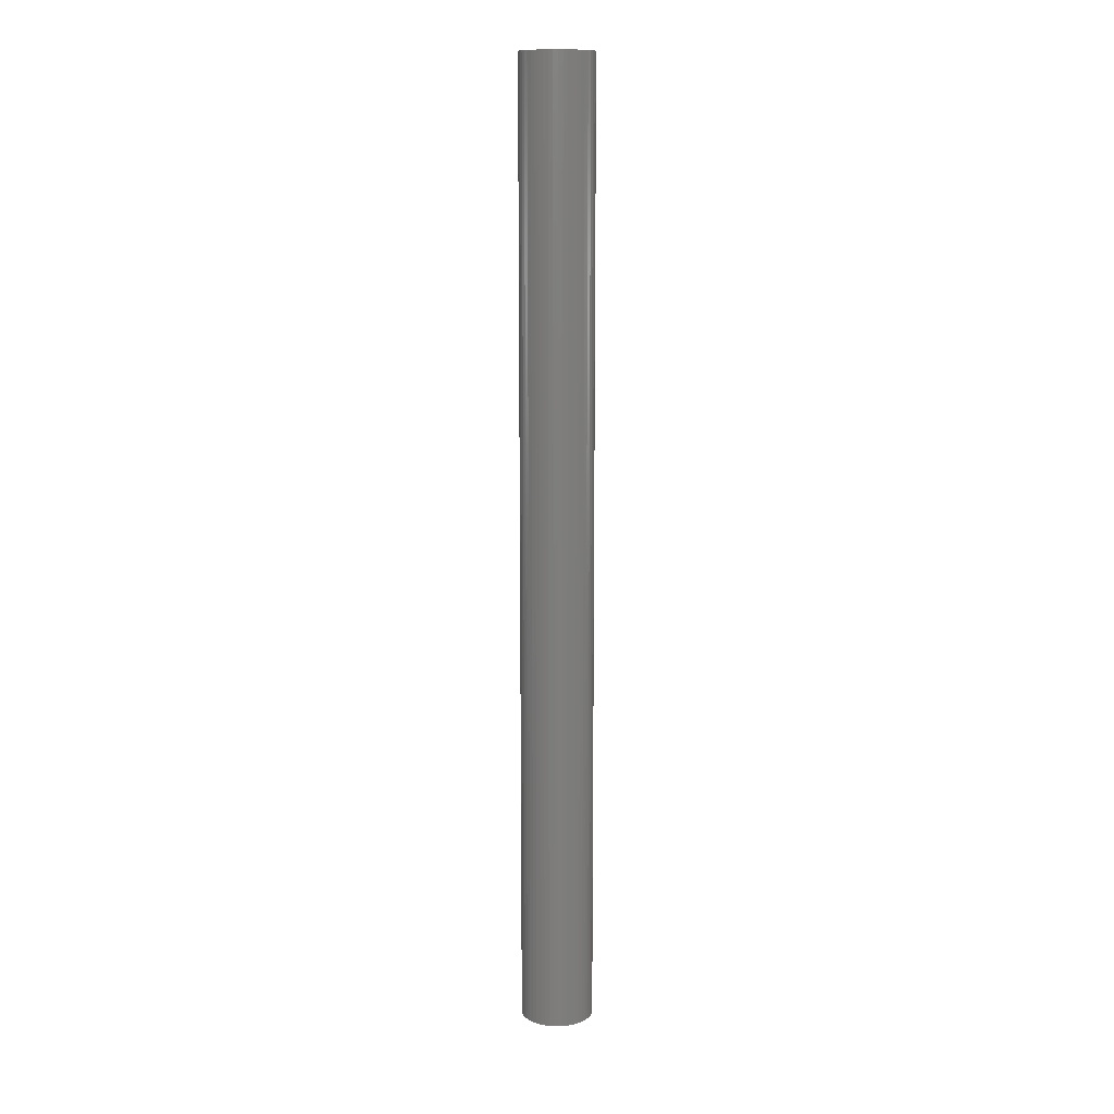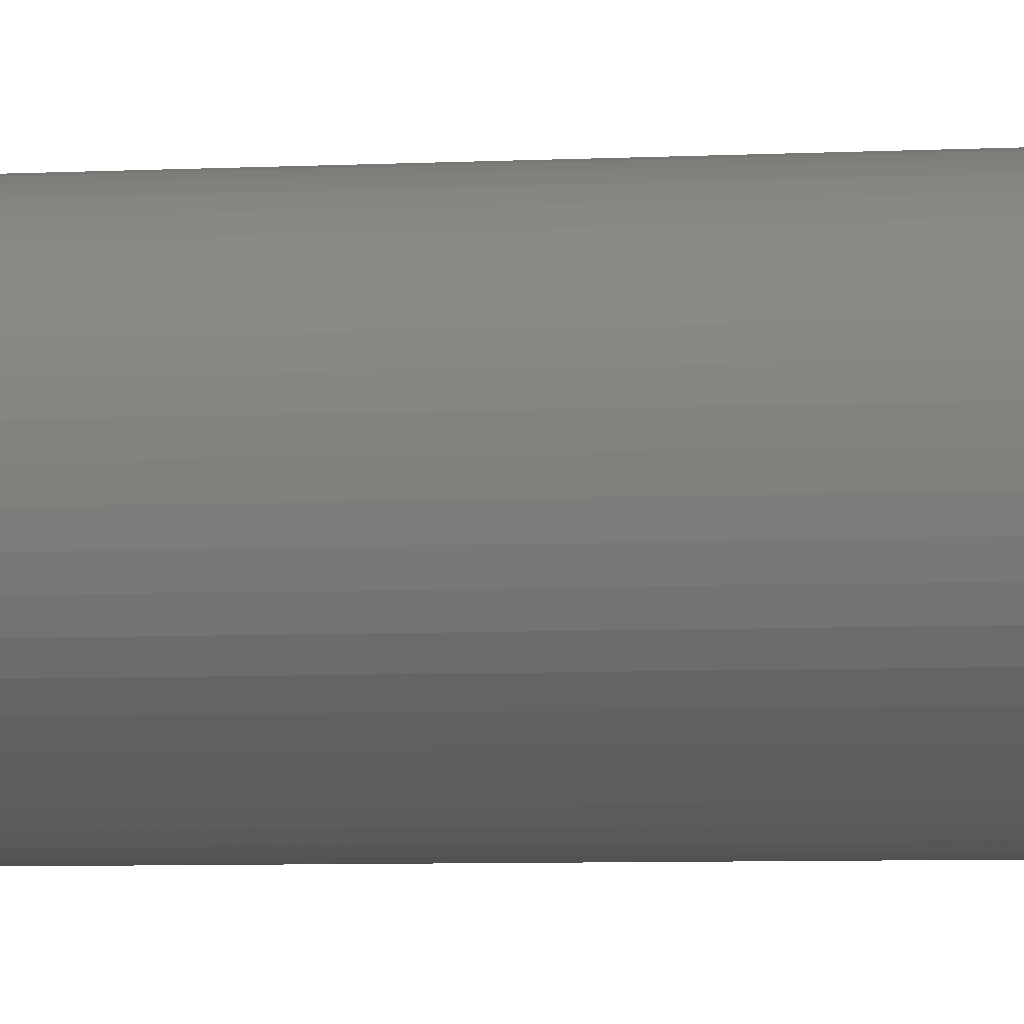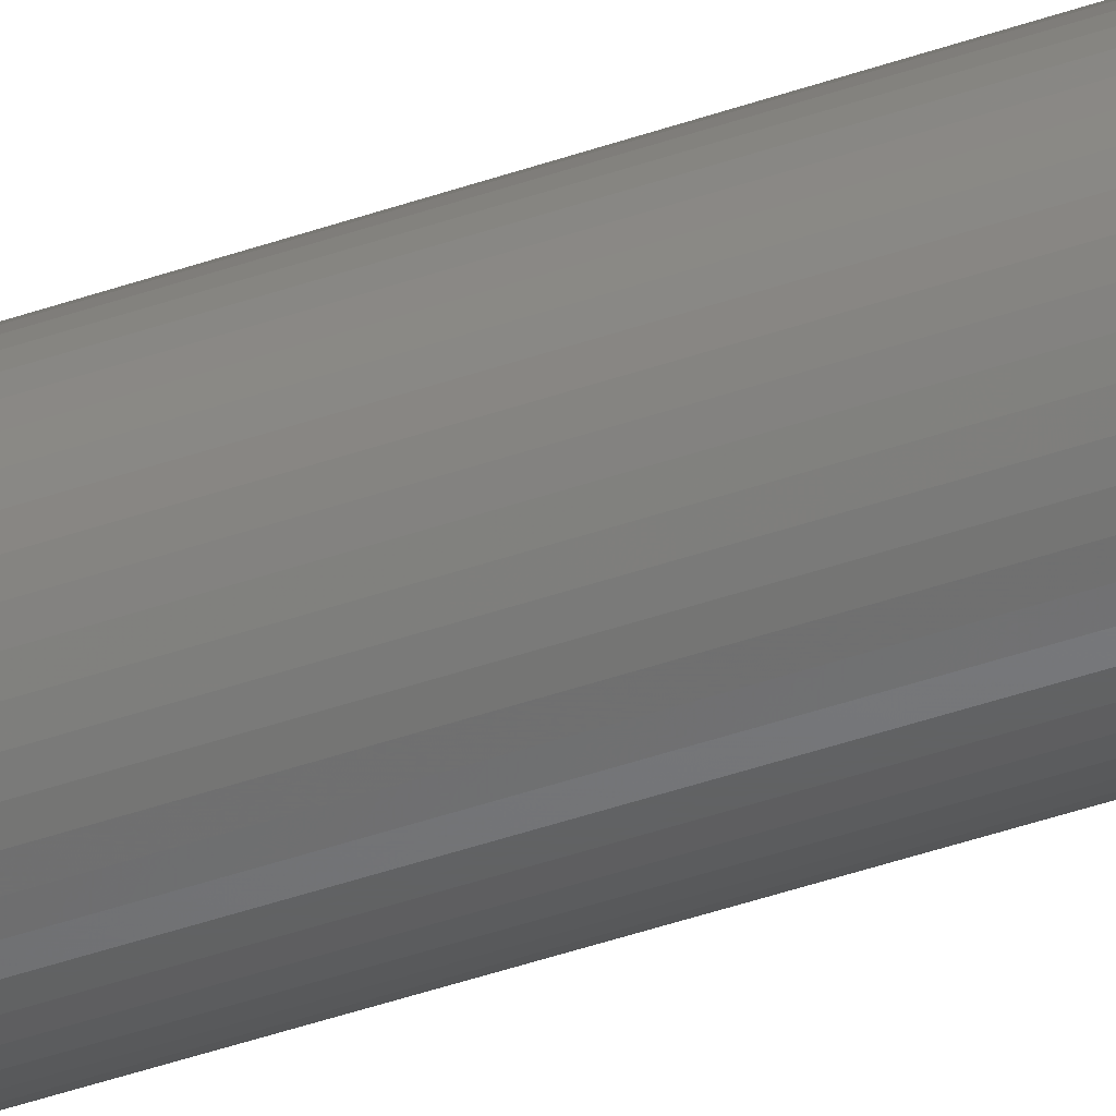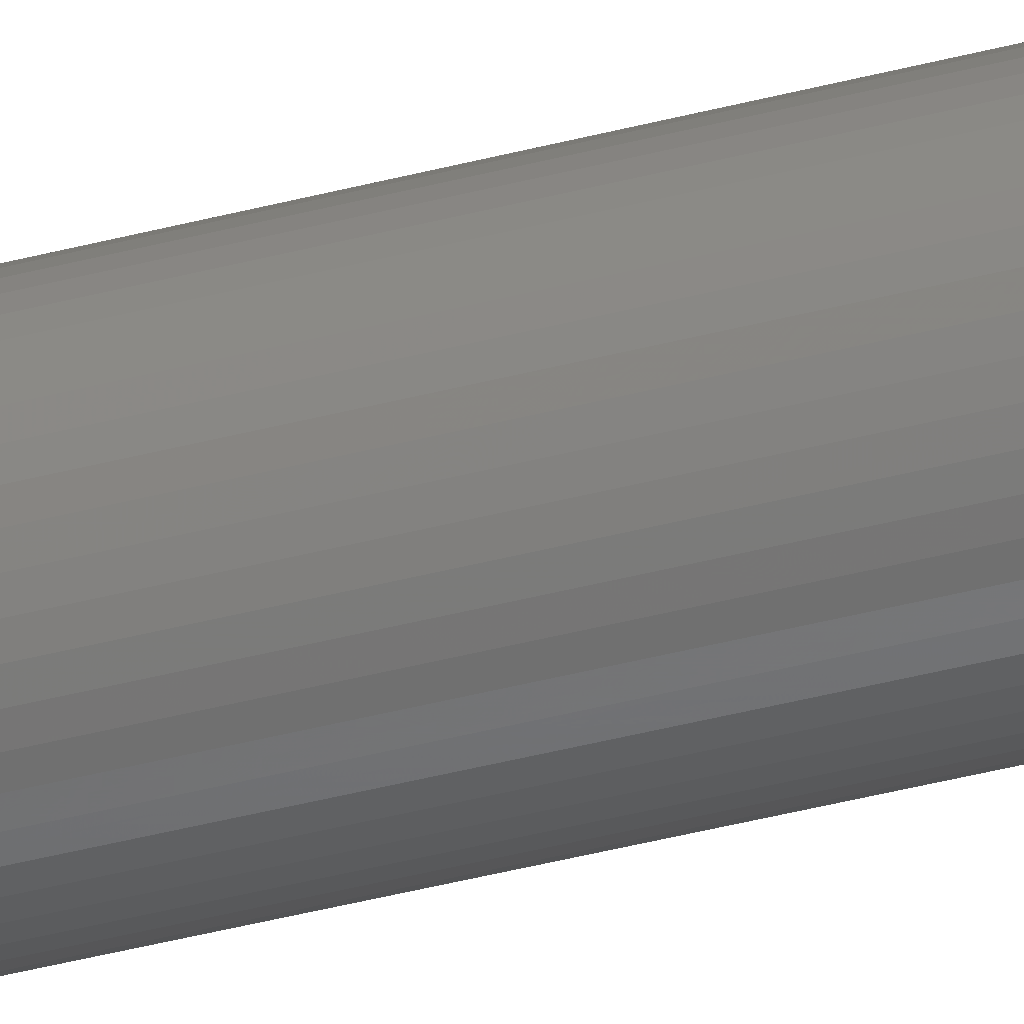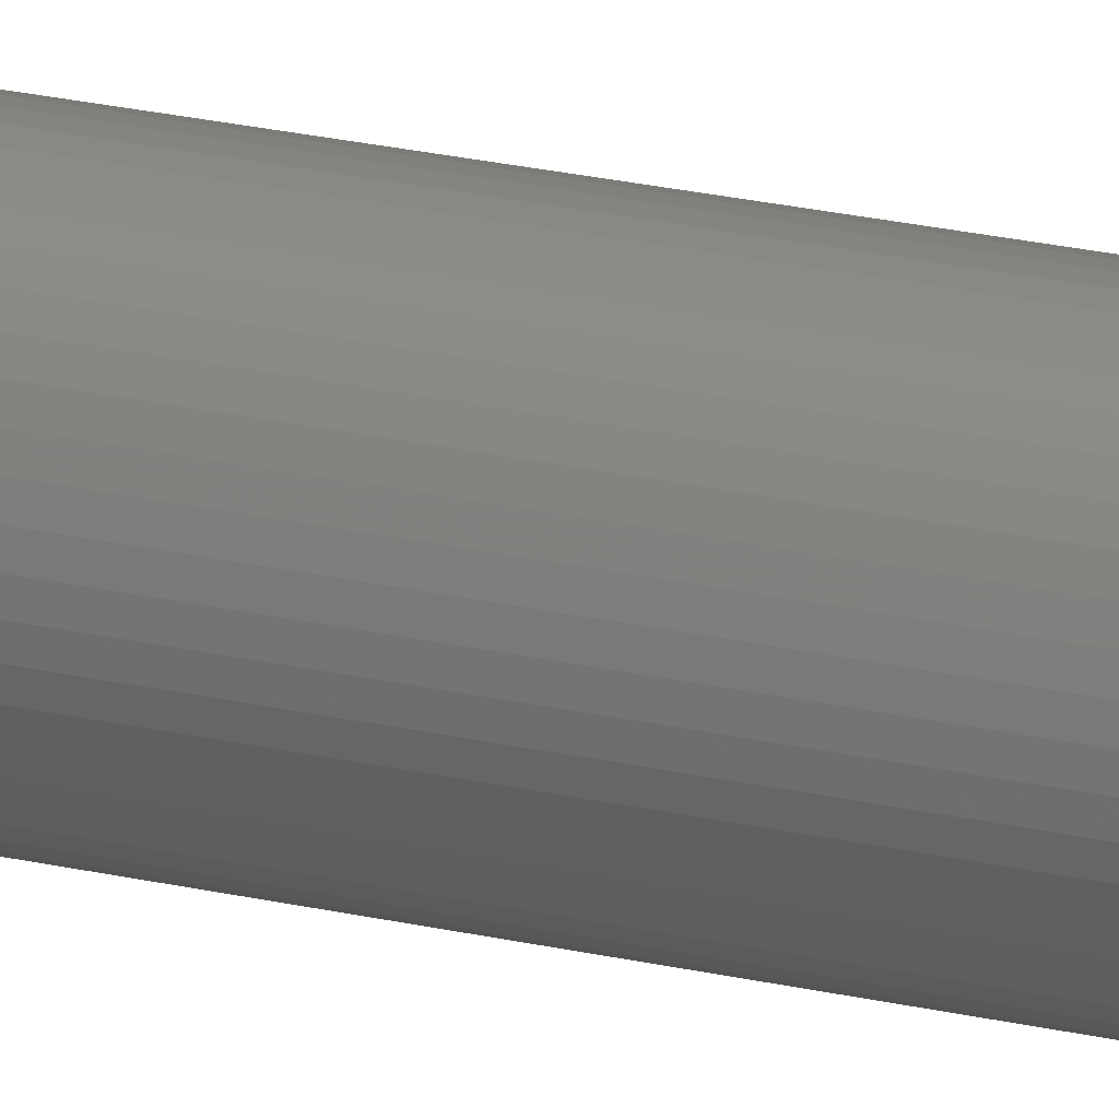
<metadata>
{"format":"stl","ext":"stl","renderer":"f3d","projection":"perspective","resolution":1024,"background":"white","views":[{"elev":12.3,"azim":-5.1,"up":"+Z"},{"elev":-1.9,"azim":116.0,"up":"+Y"},{"elev":-43.1,"azim":-67.4,"up":"+Y"},{"elev":-42.1,"azim":107.5,"up":"+Y"},{"elev":20.3,"azim":-65.8,"up":"+Y"}]}
</metadata>
<code>
# stl→obj: 200 verts, 400 faces
v 3.75 0 49.5
v 3.72 0.47 -49.5
v 3.72 0.47 49.5
v 3.75 0 -49.5
v -3.75 0 -49.5
v -3.72 0.47 49.5
v -3.72 0.47 -49.5
v -3.75 0 49.5
v 0.2355 3.743 -49.5
v -0.2355 3.743 49.5
v 0.2355 3.743 49.5
v -0.2355 3.743 -49.5
v -0.2355 -3.743 -49.5
v 0.2355 -3.743 49.5
v -0.2355 -3.743 49.5
v 0.2355 -3.743 -49.5
v 2.734 2.567 -49.5
v 2.39 2.889 49.5
v 2.734 2.567 49.5
v 2.39 2.889 -49.5
v -2.39 2.889 -49.5
v -2.734 2.567 49.5
v -2.39 2.889 49.5
v -2.734 2.567 -49.5
v -1.159 3.566 -49.5
v -1.597 3.393 49.5
v -1.159 3.566 49.5
v -1.597 3.393 -49.5
v 3.487 -1.38 49.5
v 3.632 -0.9326 -49.5
v 3.632 -0.9326 49.5
v 3.487 -1.38 -49.5
v 3.487 1.38 49.5
v 3.286 1.807 -49.5
v 3.286 1.807 49.5
v 3.487 1.38 -49.5
v 3.632 0.9326 -49.5
v 3.632 0.9326 49.5
v 3.034 2.204 -49.5
v 3.034 2.204 49.5
v 1.597 3.393 -49.5
v 1.159 3.566 49.5
v 1.597 3.393 49.5
v 1.159 3.566 -49.5
v 0.7027 3.684 49.5
v 0.7027 3.684 -49.5
v 2.009 3.166 -49.5
v 2.009 3.166 49.5
v -3.487 1.38 -49.5
v -3.286 1.807 49.5
v -3.286 1.807 -49.5
v -3.487 1.38 49.5
v -3.632 0.9326 -49.5
v -3.632 0.9326 49.5
v -0.7027 3.684 -49.5
v -0.7027 3.684 49.5
v 1.159 -3.566 -49.5
v 1.597 -3.393 49.5
v 1.159 -3.566 49.5
v 1.597 -3.393 -49.5
v 2.009 -3.166 49.5
v 2.009 -3.166 -49.5
v -3.034 2.204 49.5
v -3.034 2.204 -49.5
v 1.55 0 49.5
v 1.538 0.1943 49.5
v 3.72 -0.47 49.5
v 1.501 0.3855 49.5
v 1.538 -0.1943 49.5
v 1.441 0.5706 49.5
v 1.358 0.7467 49.5
v 1.501 -0.3855 49.5
v 1.254 0.9111 49.5
v 1.13 1.061 49.5
v 1.441 -0.5706 49.5
v 0.988 1.194 49.5
v 3.286 -1.807 49.5
v 0.8305 1.309 49.5
v 1.358 -0.7467 49.5
v 3.034 -2.204 49.5
v 0.66 1.402 49.5
v 0.479 1.474 49.5
v 0.2904 1.523 49.5
v 0.09732 1.547 49.5
v -0.09732 1.547 49.5
v -0.2904 1.523 49.5
v -0.479 1.474 49.5
v -0.66 1.402 49.5
v -0.8305 1.309 49.5
v -2.009 3.166 49.5
v -0.988 1.194 49.5
v -1.13 1.061 49.5
v -1.254 0.9111 49.5
v -1.358 0.7467 49.5
v 1.254 -0.9111 49.5
v 2.734 -2.567 49.5
v 1.13 -1.061 49.5
v 2.39 -2.889 49.5
v 0.988 -1.194 49.5
v 0.8305 -1.309 49.5
v 0.66 -1.402 49.5
v 0.479 -1.474 49.5
v 0.7027 -3.684 49.5
v 0.2904 -1.523 49.5
v 0.09732 -1.547 49.5
v -0.09732 -1.547 49.5
v -0.2904 -1.523 49.5
v -0.7027 -3.684 49.5
v -0.479 -1.474 49.5
v -1.159 -3.566 49.5
v -0.66 -1.402 49.5
v -1.597 -3.393 49.5
v -0.8305 -1.309 49.5
v -2.009 -3.166 49.5
v -0.988 -1.194 49.5
v -2.39 -2.889 49.5
v -1.13 -1.061 49.5
v -2.734 -2.567 49.5
v -1.254 -0.9111 49.5
v -3.034 -2.204 49.5
v -1.358 -0.7467 49.5
v -3.286 -1.807 49.5
v -1.441 -0.5706 49.5
v -3.487 -1.38 49.5
v -1.501 -0.3855 49.5
v -3.632 -0.9326 49.5
v -1.538 -0.1943 49.5
v -3.72 -0.47 49.5
v -1.55 0 49.5
v -1.441 0.5706 49.5
v -1.501 0.3855 49.5
v -1.538 0.1943 49.5
v -2.009 3.166 -49.5
v 3.72 -0.47 -49.5
v 3.286 -1.807 -49.5
v 3.034 -2.204 -49.5
v 1.55 0 -49.5
v 1.538 -0.1943 -49.5
v 1.501 -0.3855 -49.5
v 1.538 0.1943 -49.5
v 1.441 -0.5706 -49.5
v 1.358 -0.7467 -49.5
v 1.501 0.3855 -49.5
v 1.254 -0.9111 -49.5
v 2.734 -2.567 -49.5
v 1.13 -1.061 -49.5
v 2.39 -2.889 -49.5
v 1.441 0.5706 -49.5
v 0.988 -1.194 -49.5
v 0.8305 -1.309 -49.5
v 1.358 0.7467 -49.5
v 0.66 -1.402 -49.5
v 0.479 -1.474 -49.5
v 0.7027 -3.684 -49.5
v 0.2904 -1.523 -49.5
v 0.09732 -1.547 -49.5
v -0.09732 -1.547 -49.5
v -0.2904 -1.523 -49.5
v -0.7027 -3.684 -49.5
v -0.479 -1.474 -49.5
v -1.159 -3.566 -49.5
v -0.66 -1.402 -49.5
v -1.597 -3.393 -49.5
v -0.8305 -1.309 -49.5
v -2.009 -3.166 -49.5
v -0.988 -1.194 -49.5
v -2.39 -2.889 -49.5
v -1.13 -1.061 -49.5
v -2.734 -2.567 -49.5
v -1.254 -0.9111 -49.5
v -3.034 -2.204 -49.5
v -1.358 -0.7467 -49.5
v 1.254 0.9111 -49.5
v 1.13 1.061 -49.5
v 0.988 1.194 -49.5
v 0.8305 1.309 -49.5
v 0.66 1.402 -49.5
v 0.479 1.474 -49.5
v 0.2904 1.523 -49.5
v 0.09732 1.547 -49.5
v -0.09732 1.547 -49.5
v -0.2904 1.523 -49.5
v -0.479 1.474 -49.5
v -0.66 1.402 -49.5
v -0.8305 1.309 -49.5
v -0.988 1.194 -49.5
v -1.13 1.061 -49.5
v -1.254 0.9111 -49.5
v -1.358 0.7467 -49.5
v -1.441 0.5706 -49.5
v -1.501 0.3855 -49.5
v -1.538 0.1943 -49.5
v -1.55 0 -49.5
v -3.286 -1.807 -49.5
v -1.441 -0.5706 -49.5
v -3.487 -1.38 -49.5
v -1.501 -0.3855 -49.5
v -3.632 -0.9326 -49.5
v -1.538 -0.1943 -49.5
v -3.72 -0.47 -49.5
f 1 2 3
f 2 1 4
f 5 6 7
f 6 5 8
f 9 10 11
f 10 9 12
f 13 14 15
f 14 13 16
f 17 18 19
f 18 17 20
f 21 22 23
f 22 21 24
f 25 26 27
f 26 25 28
f 29 30 31
f 30 29 32
f 33 34 35
f 34 33 36
f 3 37 38
f 37 3 2
f 35 39 40
f 39 35 34
f 41 42 43
f 42 41 44
f 44 45 42
f 45 44 46
f 47 43 48
f 43 47 41
f 49 50 51
f 50 49 52
f 53 52 49
f 52 53 54
f 55 27 56
f 27 55 25
f 57 58 59
f 58 57 60
f 60 61 58
f 61 60 62
f 38 36 33
f 36 38 37
f 40 17 19
f 17 40 39
f 46 11 45
f 11 46 9
f 20 48 18
f 48 20 47
f 51 63 64
f 63 51 50
f 64 22 24
f 22 64 63
f 7 54 53
f 54 7 6
f 65 1 3
f 66 3 38
f 1 65 67
f 68 38 33
f 69 67 65
f 70 33 35
f 67 69 31
f 71 35 40
f 72 31 69
f 73 40 19
f 31 72 29
f 74 19 18
f 75 29 72
f 76 18 48
f 29 75 77
f 78 48 43
f 79 77 75
f 77 79 80
f 3 66 65
f 38 68 66
f 33 70 68
f 35 71 70
f 40 73 71
f 81 43 42
f 19 74 73
f 18 76 74
f 48 78 76
f 82 42 45
f 43 81 78
f 42 82 81
f 45 83 82
f 11 83 45
f 11 84 83
f 11 85 84
f 10 85 11
f 10 86 85
f 56 86 10
f 86 56 87
f 27 87 56
f 87 27 88
f 26 88 27
f 88 26 89
f 90 89 26
f 89 90 91
f 23 91 90
f 91 23 92
f 22 92 23
f 92 22 93
f 93 63 94
f 63 93 22
f 95 80 79
f 80 95 96
f 97 96 95
f 96 97 98
f 99 98 97
f 98 99 61
f 100 61 99
f 61 100 58
f 101 58 100
f 58 101 59
f 102 59 101
f 59 102 103
f 104 103 102
f 104 14 103
f 105 14 104
f 106 14 105
f 106 15 14
f 107 15 106
f 108 107 109
f 110 109 111
f 107 108 15
f 112 111 113
f 114 113 115
f 116 115 117
f 109 110 108
f 118 117 119
f 120 119 121
f 122 121 123
f 124 123 125
f 126 125 127
f 111 112 110
f 128 127 129
f 50 94 63
f 94 50 130
f 113 114 112
f 52 130 50
f 115 116 114
f 130 52 131
f 117 118 116
f 54 131 52
f 119 120 118
f 131 54 132
f 121 122 120
f 6 132 54
f 123 124 122
f 132 6 129
f 125 126 124
f 8 129 6
f 127 128 126
f 129 8 128
f 28 90 26
f 90 28 133
f 133 23 90
f 23 133 21
f 12 56 10
f 56 12 55
f 67 4 1
f 4 67 134
f 80 135 77
f 135 80 136
f 31 134 67
f 134 31 30
f 137 4 134
f 138 134 30
f 4 137 2
f 139 30 32
f 140 2 137
f 141 32 135
f 2 140 37
f 142 135 136
f 143 37 140
f 144 136 145
f 37 143 36
f 146 145 147
f 148 36 143
f 149 147 62
f 36 148 34
f 150 62 60
f 151 34 148
f 34 151 39
f 134 138 137
f 30 139 138
f 32 141 139
f 135 142 141
f 136 144 142
f 152 60 57
f 145 146 144
f 147 149 146
f 62 150 149
f 153 57 154
f 60 152 150
f 57 153 152
f 154 155 153
f 16 155 154
f 16 156 155
f 16 157 156
f 13 157 16
f 13 158 157
f 159 158 13
f 158 159 160
f 161 160 159
f 160 161 162
f 163 162 161
f 162 163 164
f 165 164 163
f 164 165 166
f 167 166 165
f 166 167 168
f 169 168 167
f 168 169 170
f 170 171 172
f 171 170 169
f 173 39 151
f 39 173 17
f 174 17 173
f 17 174 20
f 175 20 174
f 20 175 47
f 176 47 175
f 47 176 41
f 177 41 176
f 41 177 44
f 178 44 177
f 44 178 46
f 179 46 178
f 179 9 46
f 180 9 179
f 181 9 180
f 181 12 9
f 182 12 181
f 55 182 183
f 25 183 184
f 182 55 12
f 28 184 185
f 133 185 186
f 21 186 187
f 183 25 55
f 24 187 188
f 64 188 189
f 51 189 190
f 49 190 191
f 53 191 192
f 184 28 25
f 7 192 193
f 194 172 171
f 172 194 195
f 185 133 28
f 196 195 194
f 186 21 133
f 195 196 197
f 187 24 21
f 198 197 196
f 188 64 24
f 197 198 199
f 189 51 64
f 200 199 198
f 190 49 51
f 199 200 193
f 191 53 49
f 5 193 200
f 192 7 53
f 193 5 7
f 16 103 14
f 103 16 154
f 62 98 61
f 98 62 147
f 77 32 29
f 32 77 135
f 161 108 110
f 108 161 159
f 171 122 194
f 122 171 120
f 196 126 198
f 126 196 124
f 147 96 98
f 96 147 145
f 159 15 108
f 15 159 13
f 163 110 112
f 110 163 161
f 169 116 118
f 116 169 167
f 169 120 171
f 120 169 118
f 194 124 196
f 124 194 122
f 198 128 200
f 128 198 126
f 200 8 5
f 8 200 128
f 96 136 80
f 136 96 145
f 154 59 103
f 59 154 57
f 165 112 114
f 112 165 163
f 167 114 116
f 114 167 165
f 148 71 151
f 71 148 70
f 131 190 130
f 190 131 191
f 151 73 173
f 73 151 71
f 178 81 82
f 81 178 177
f 184 87 88
f 87 184 183
f 130 189 94
f 189 130 190
f 138 65 137
f 65 138 69
f 150 101 100
f 101 150 152
f 180 83 84
f 83 180 179
f 176 76 78
f 76 176 175
f 93 187 92
f 187 93 188
f 185 88 89
f 88 185 184
f 186 89 91
f 89 186 185
f 137 66 140
f 66 137 65
f 146 99 97
f 99 146 149
f 141 72 139
f 72 141 75
f 157 107 106
f 107 157 158
f 143 70 148
f 70 143 68
f 175 74 76
f 74 175 174
f 181 84 85
f 84 181 180
f 179 82 83
f 82 179 178
f 129 192 132
f 192 129 193
f 132 191 131
f 191 132 192
f 94 188 93
f 188 94 189
f 182 85 86
f 85 182 181
f 183 86 87
f 86 183 182
f 187 91 92
f 91 187 186
f 139 69 138
f 69 139 72
f 144 79 142
f 79 144 95
f 142 75 141
f 75 142 79
f 158 109 107
f 109 158 160
f 140 68 143
f 68 140 66
f 173 74 174
f 74 173 73
f 177 78 81
f 78 177 176
f 127 193 129
f 193 127 199
f 123 197 125
f 197 123 195
f 117 170 119
f 170 117 168
f 155 105 104
f 105 155 156
f 152 102 101
f 102 152 153
f 153 104 102
f 104 153 155
f 146 95 144
f 95 146 97
f 149 100 99
f 100 149 150
f 166 117 115
f 117 166 168
f 156 106 105
f 106 156 157
f 164 115 113
f 115 164 166
f 162 113 111
f 113 162 164
f 125 199 127
f 199 125 197
f 119 172 121
f 172 119 170
f 121 195 123
f 195 121 172
f 160 111 109
f 111 160 162

</code>
